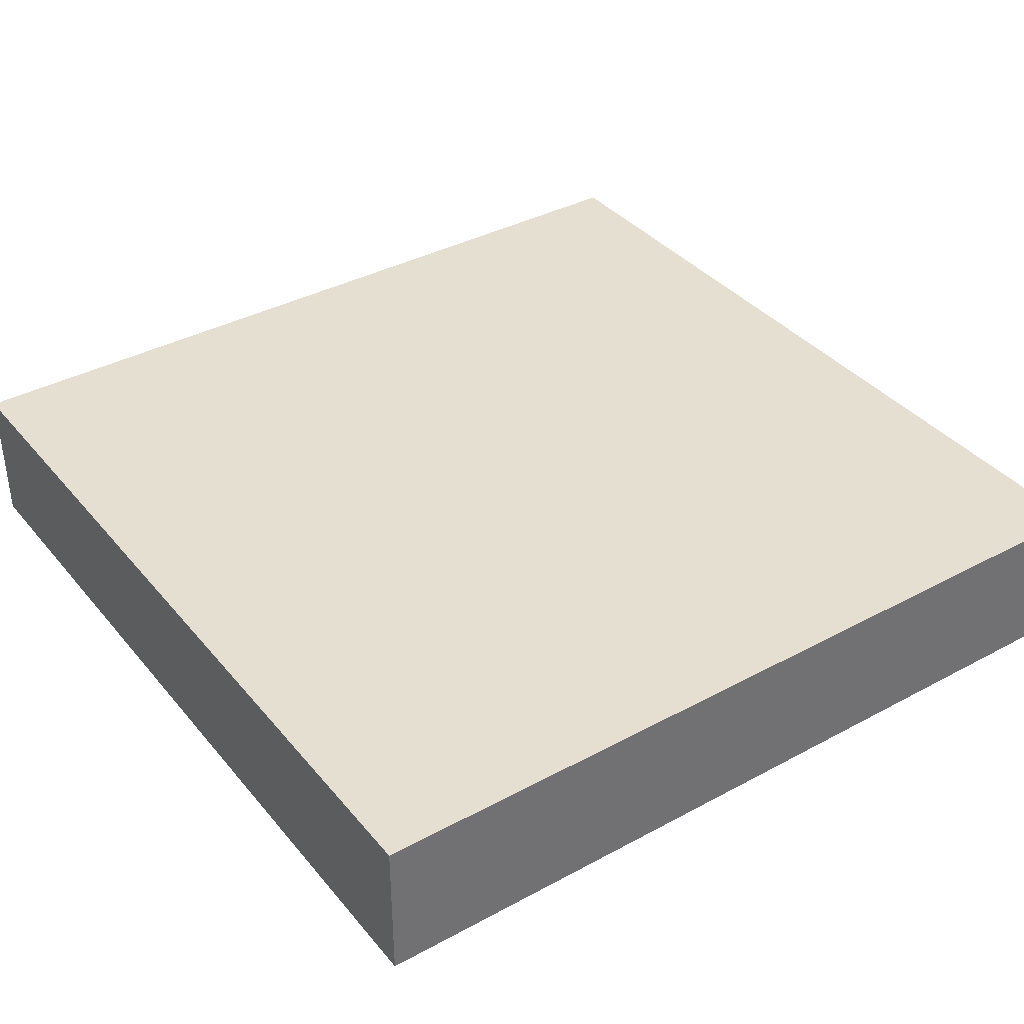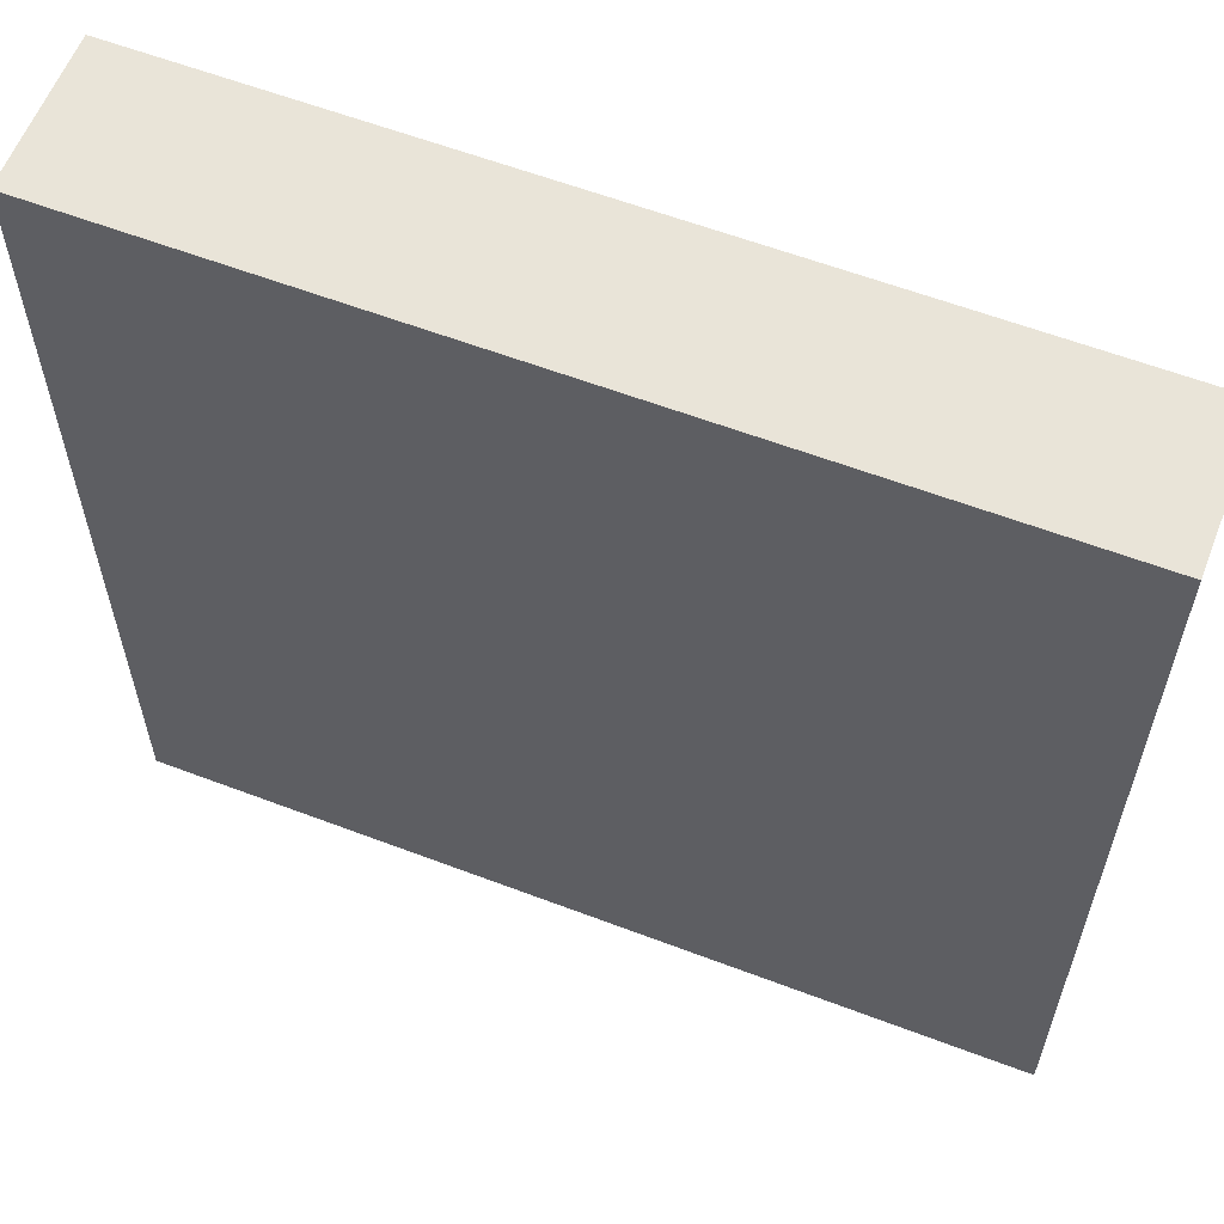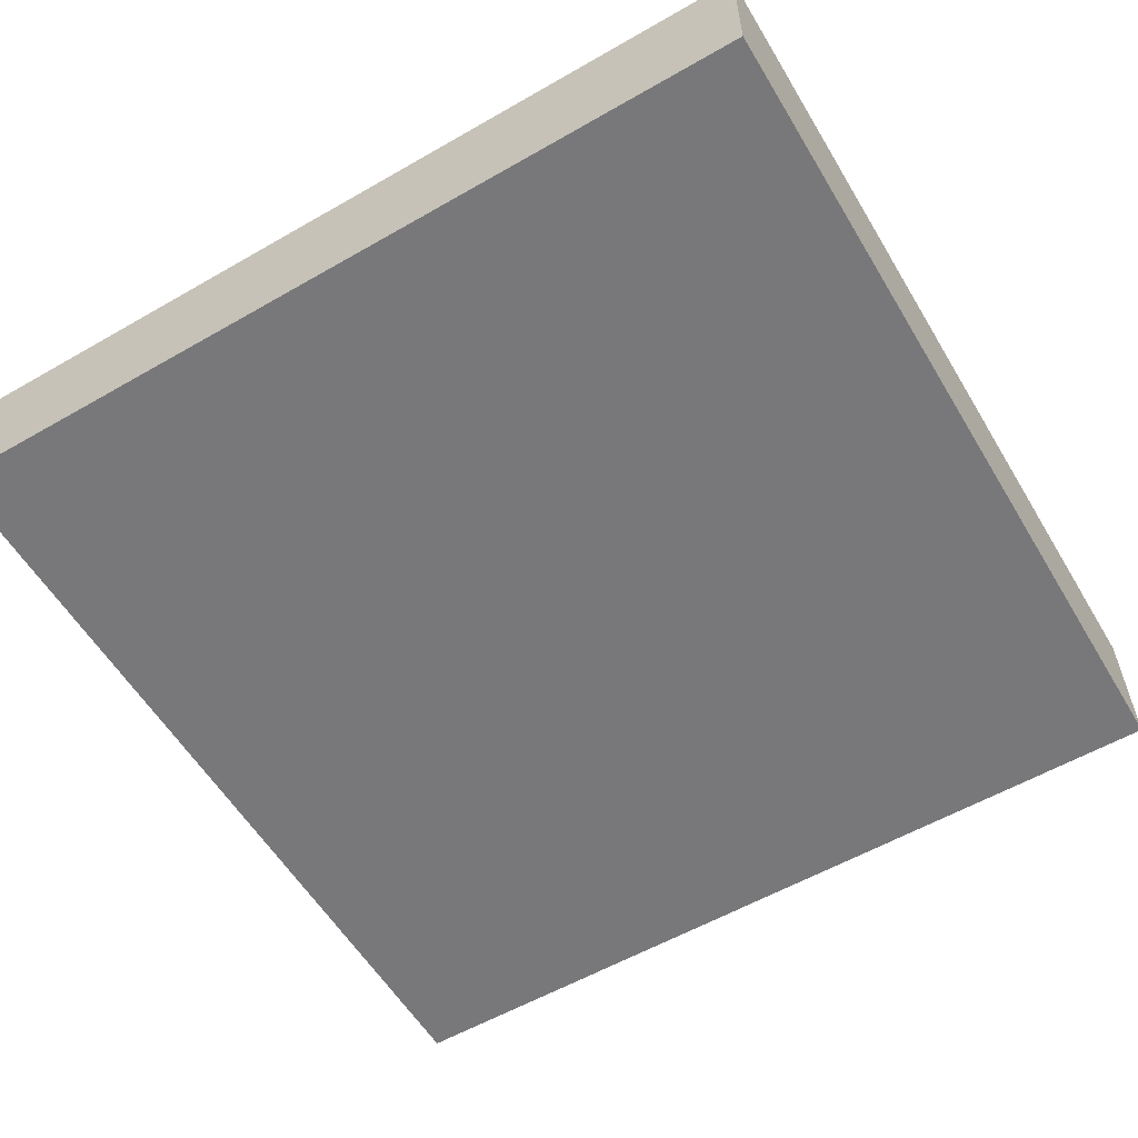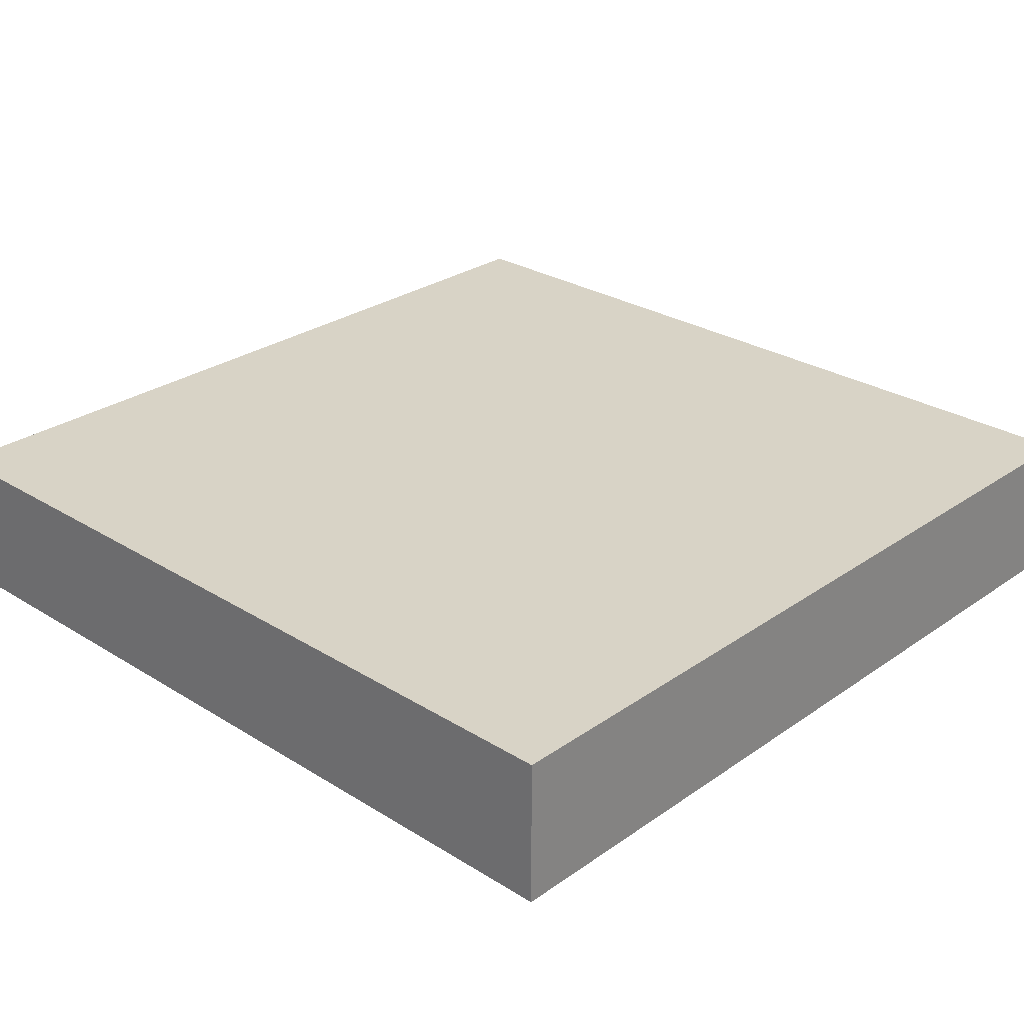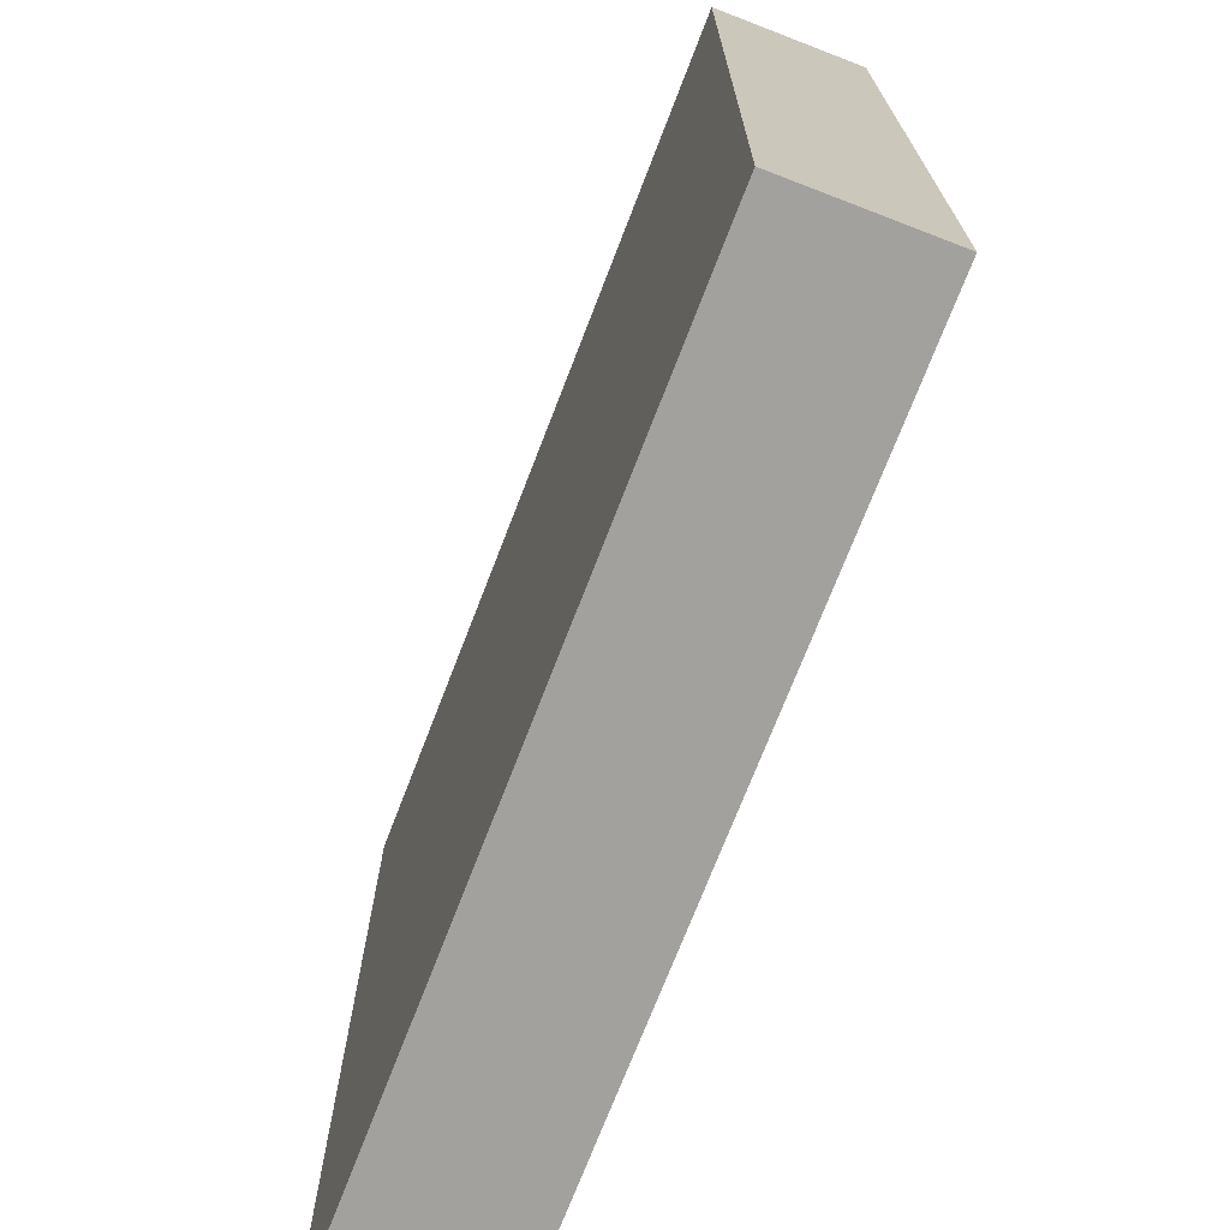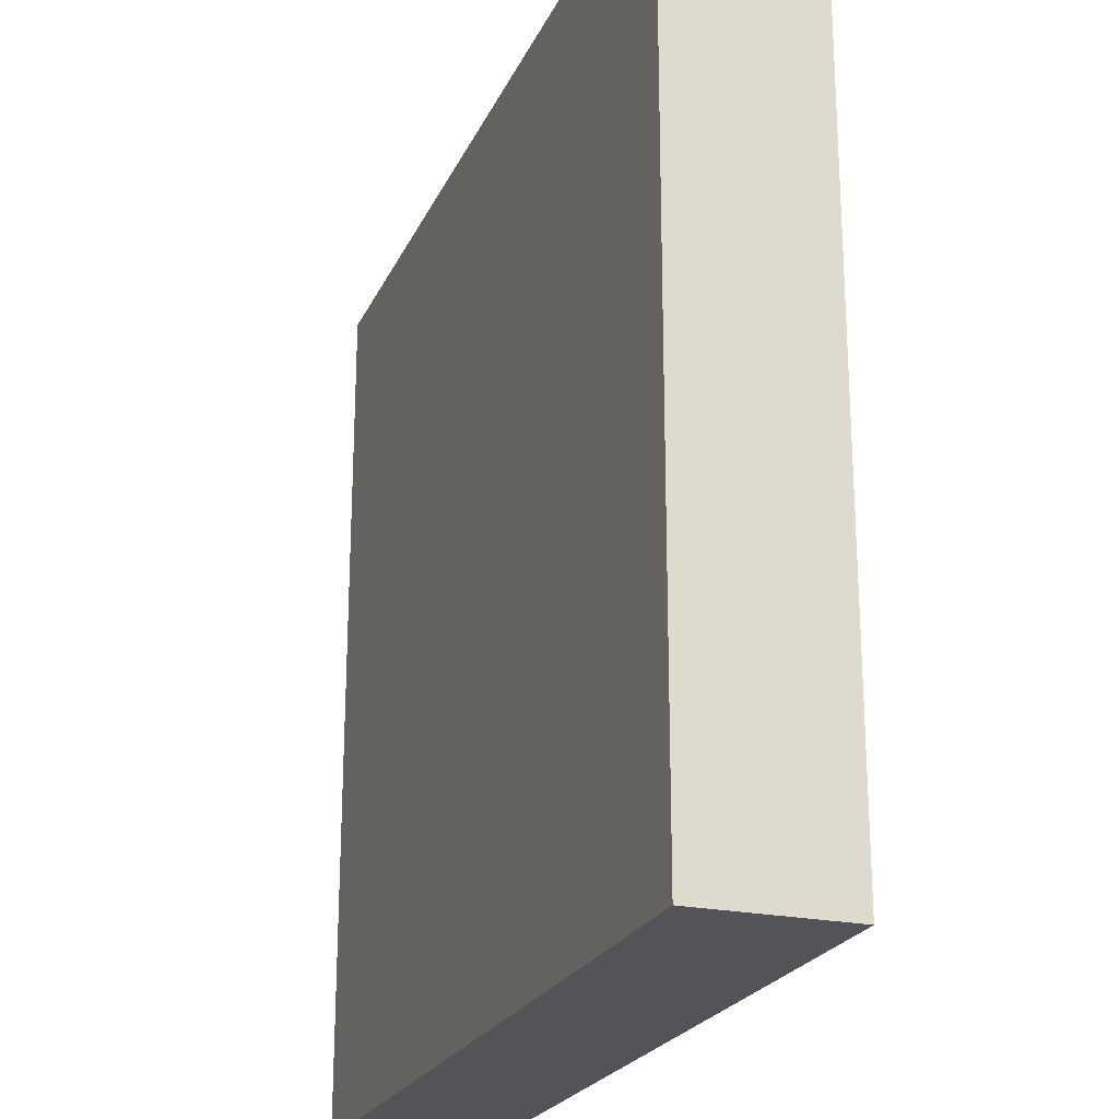
<metadata>
{"format":"obj","ext":"obj","renderer":"f3d","projection":"perspective","resolution":1024,"background":"white","views":[{"elev":37.4,"azim":55.3,"up":"+Z"},{"elev":60.0,"azim":21.3,"up":"+Y"},{"elev":-57.5,"azim":-59.2,"up":"+Z"},{"elev":27.8,"azim":-46.6,"up":"+Z"},{"elev":-72.1,"azim":68.9,"up":"+Y"},{"elev":-22.8,"azim":70.3,"up":"+Y"}]}
</metadata>
<code>
v 1.456 -7.057 3.993
v -1.45 -7.057 3.993
v -1.45 -4.15 3.993
v 1.456 -4.15 3.993
v -1.45 -7.057 4.493
v 1.456 -7.057 4.493
v 1.456 -4.15 4.493
v -1.45 -4.15 4.493
v -1.45 -7.057 3.993
v 1.456 -7.057 3.993
v 1.456 -7.057 4.493
v -1.45 -7.057 4.493
v 1.456 -7.057 3.993
v 1.456 -4.15 3.993
v 1.456 -4.15 4.493
v 1.456 -7.057 4.493
v -1.45 -4.15 3.993
v -1.45 -7.057 3.993
v -1.45 -7.057 4.493
v -1.45 -4.15 4.493
v 1.456 -4.15 3.993
v -1.45 -4.15 3.993
v -1.45 -4.15 4.493
v 1.456 -4.15 4.493
f 1 2 4
f 4 2 3
f 5 6 8
f 8 6 7
f 9 10 12
f 12 10 11
f 13 14 16
f 16 14 15
f 17 18 20
f 20 18 19
f 21 22 24
f 24 22 23

</code>
